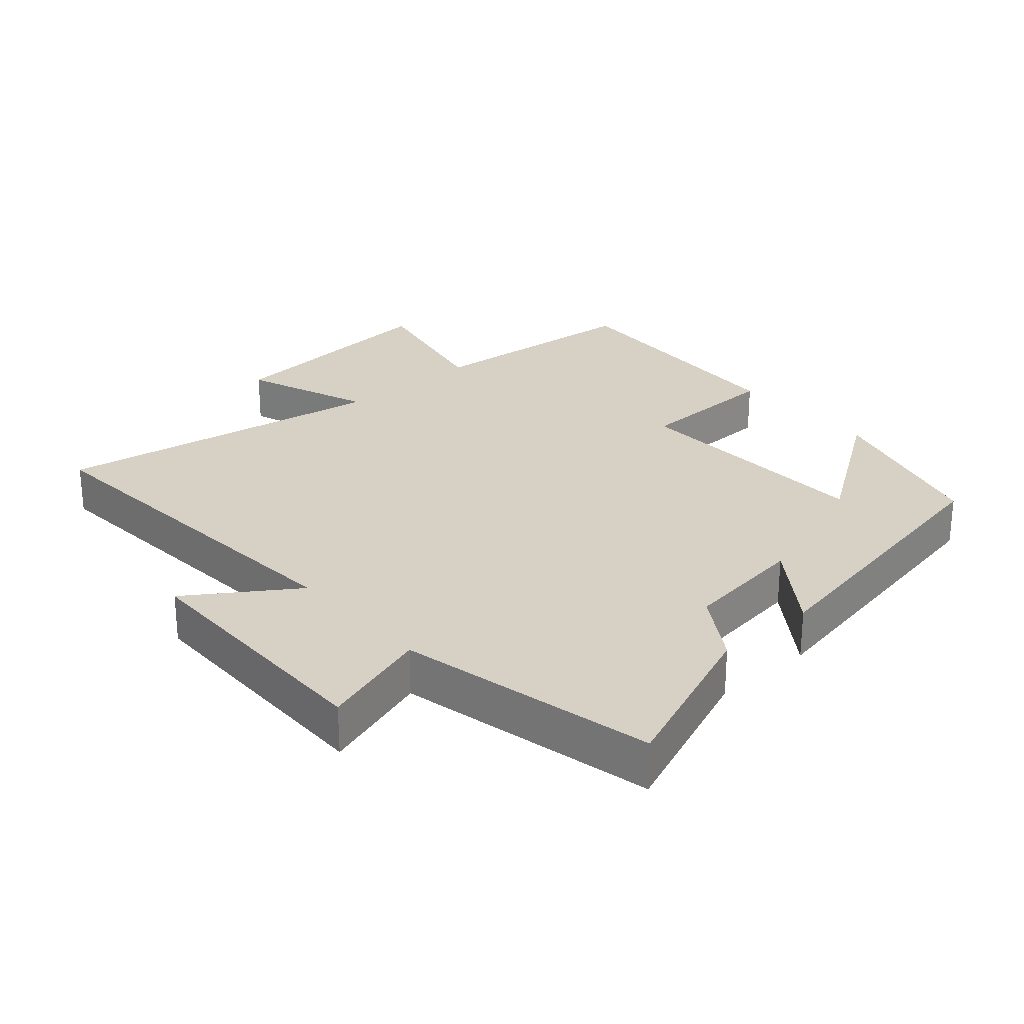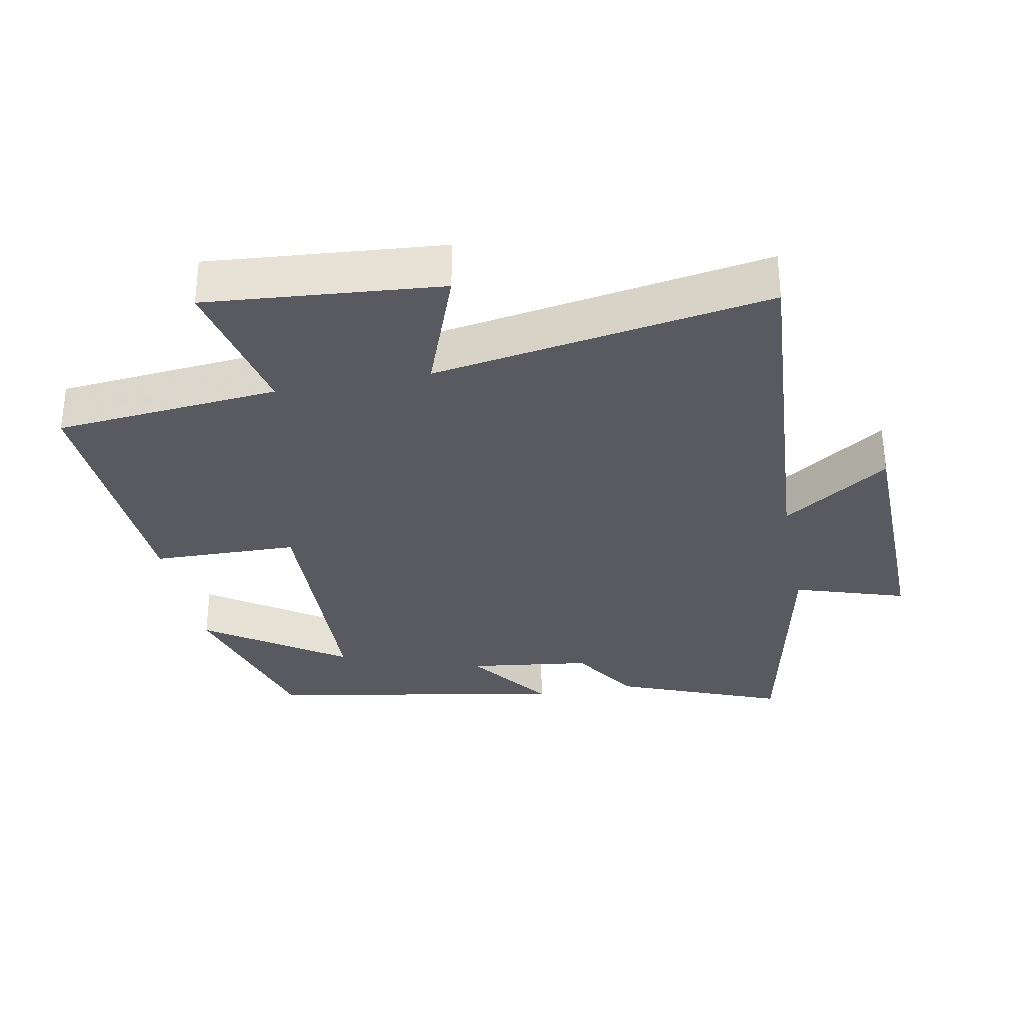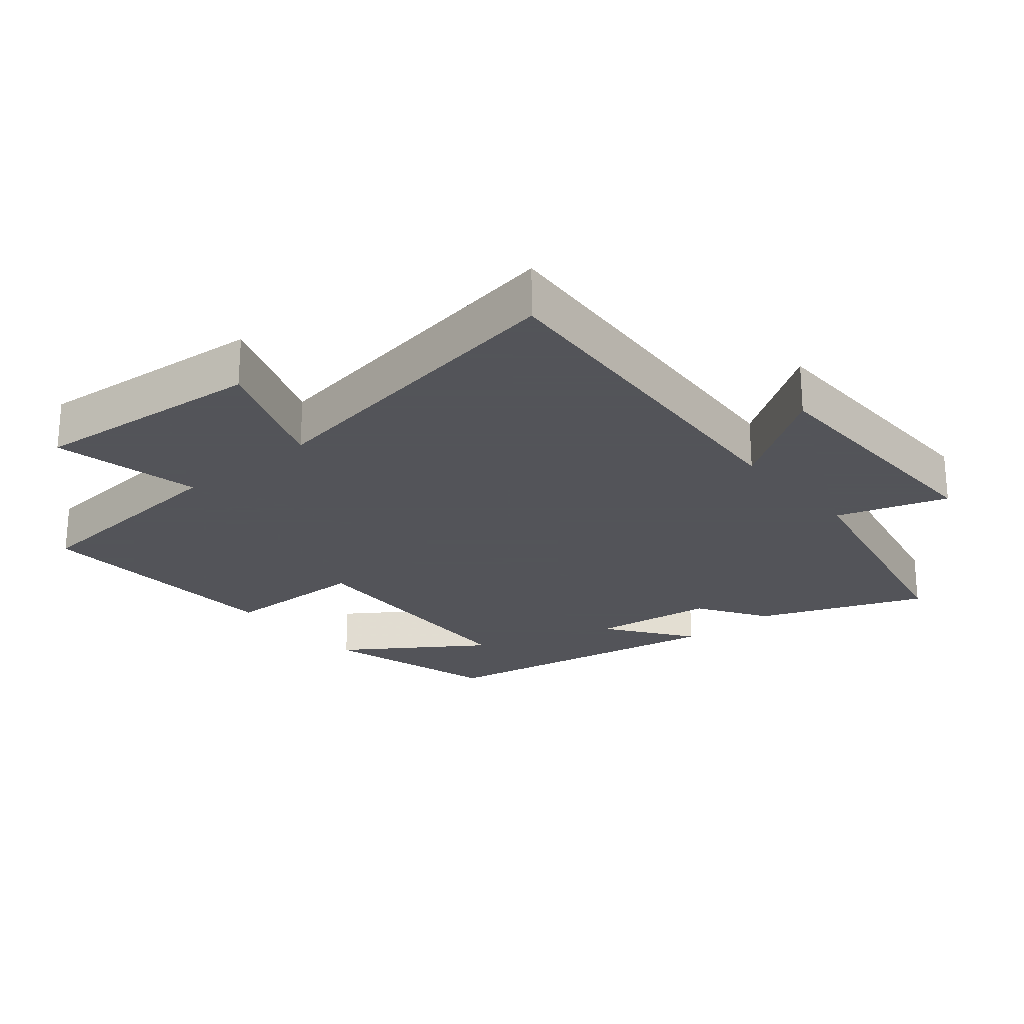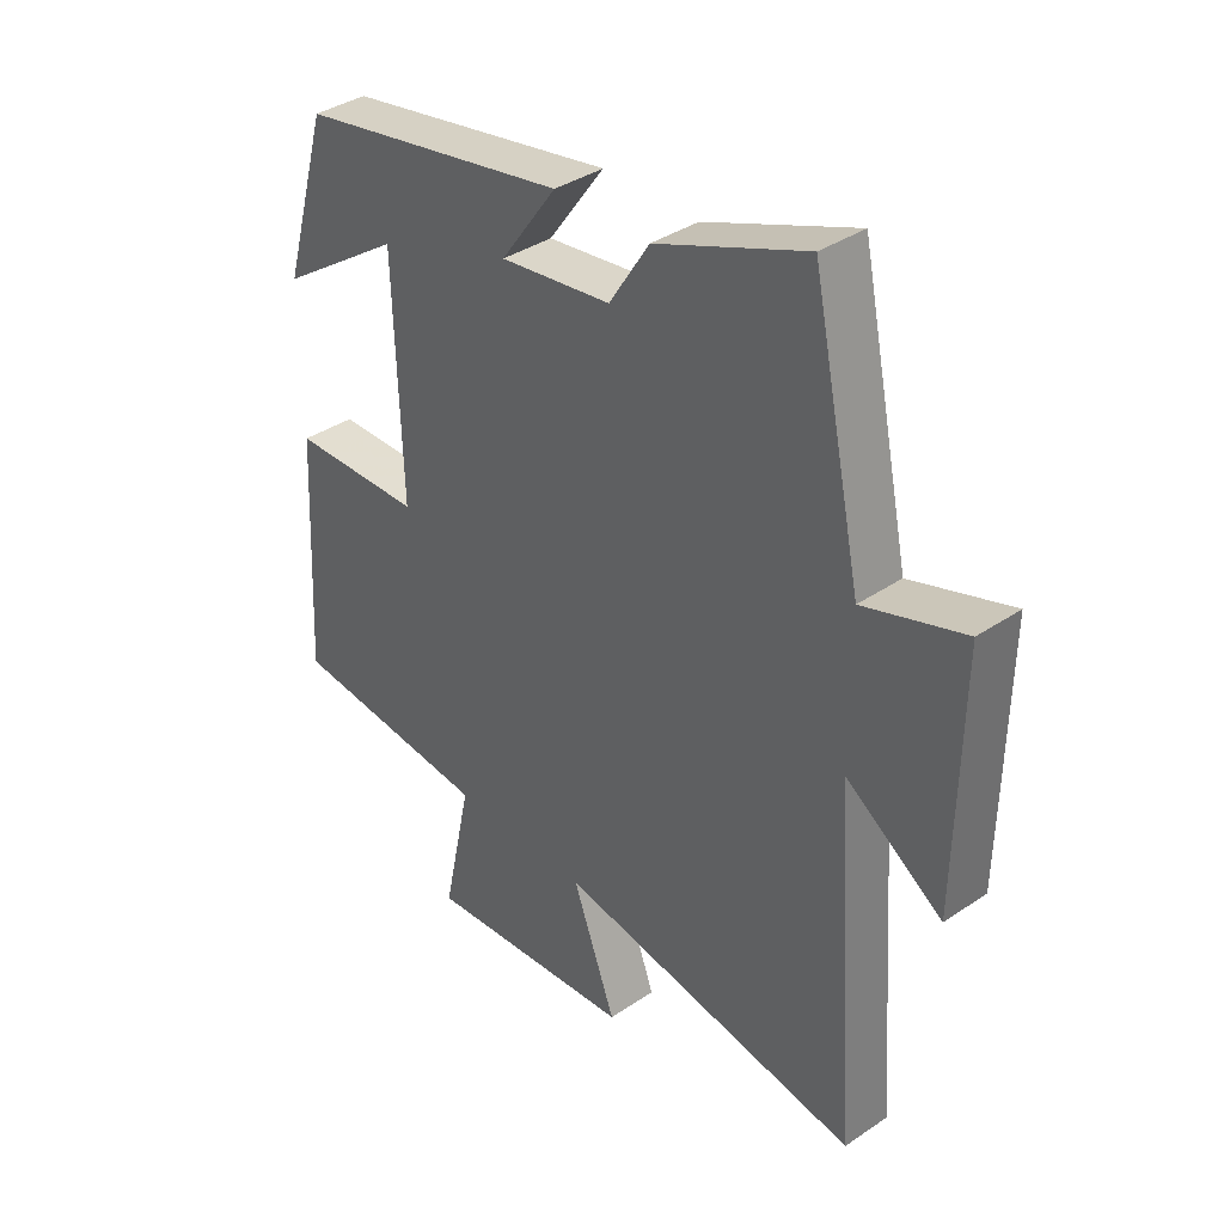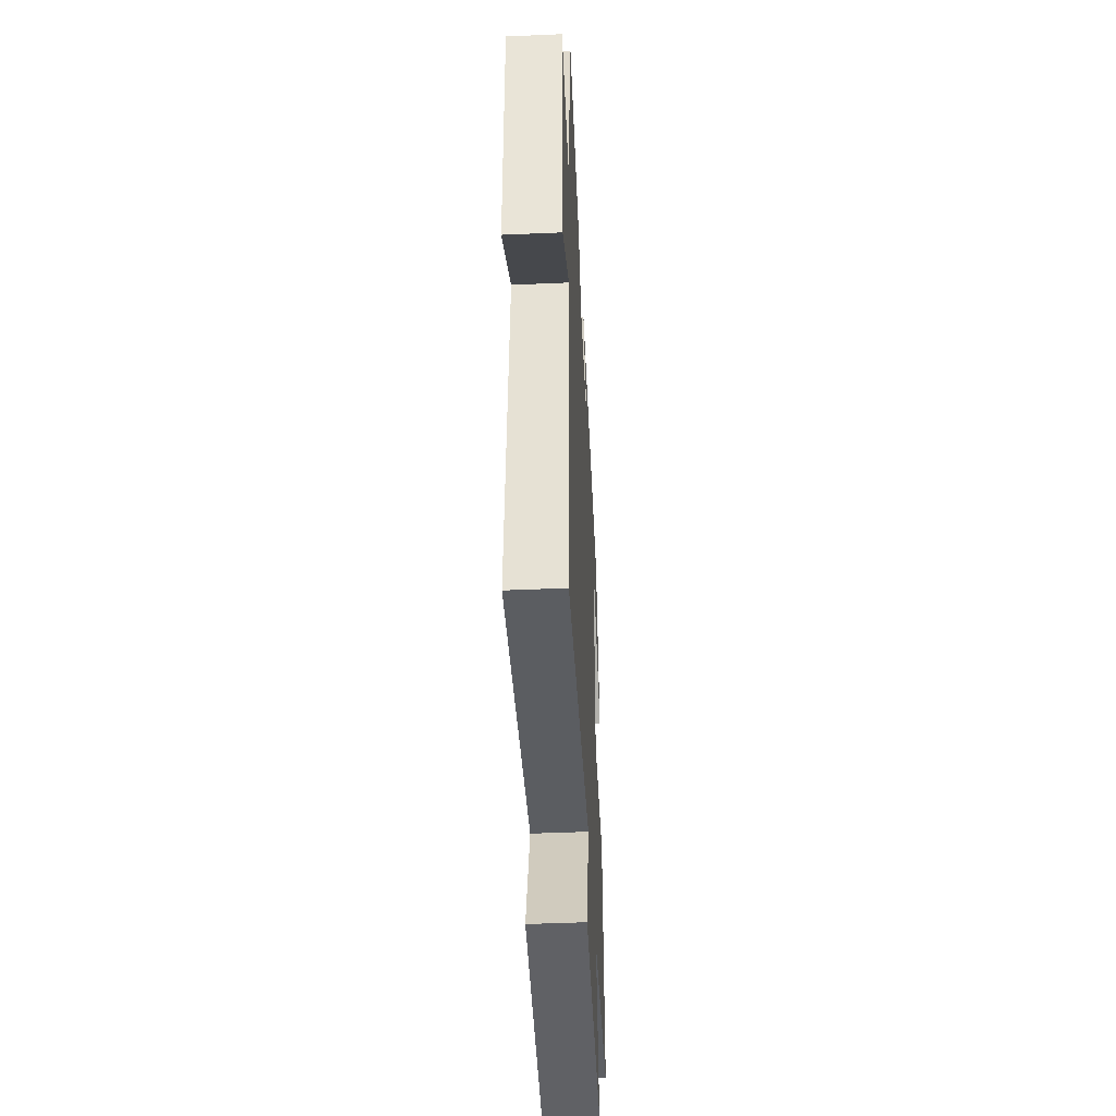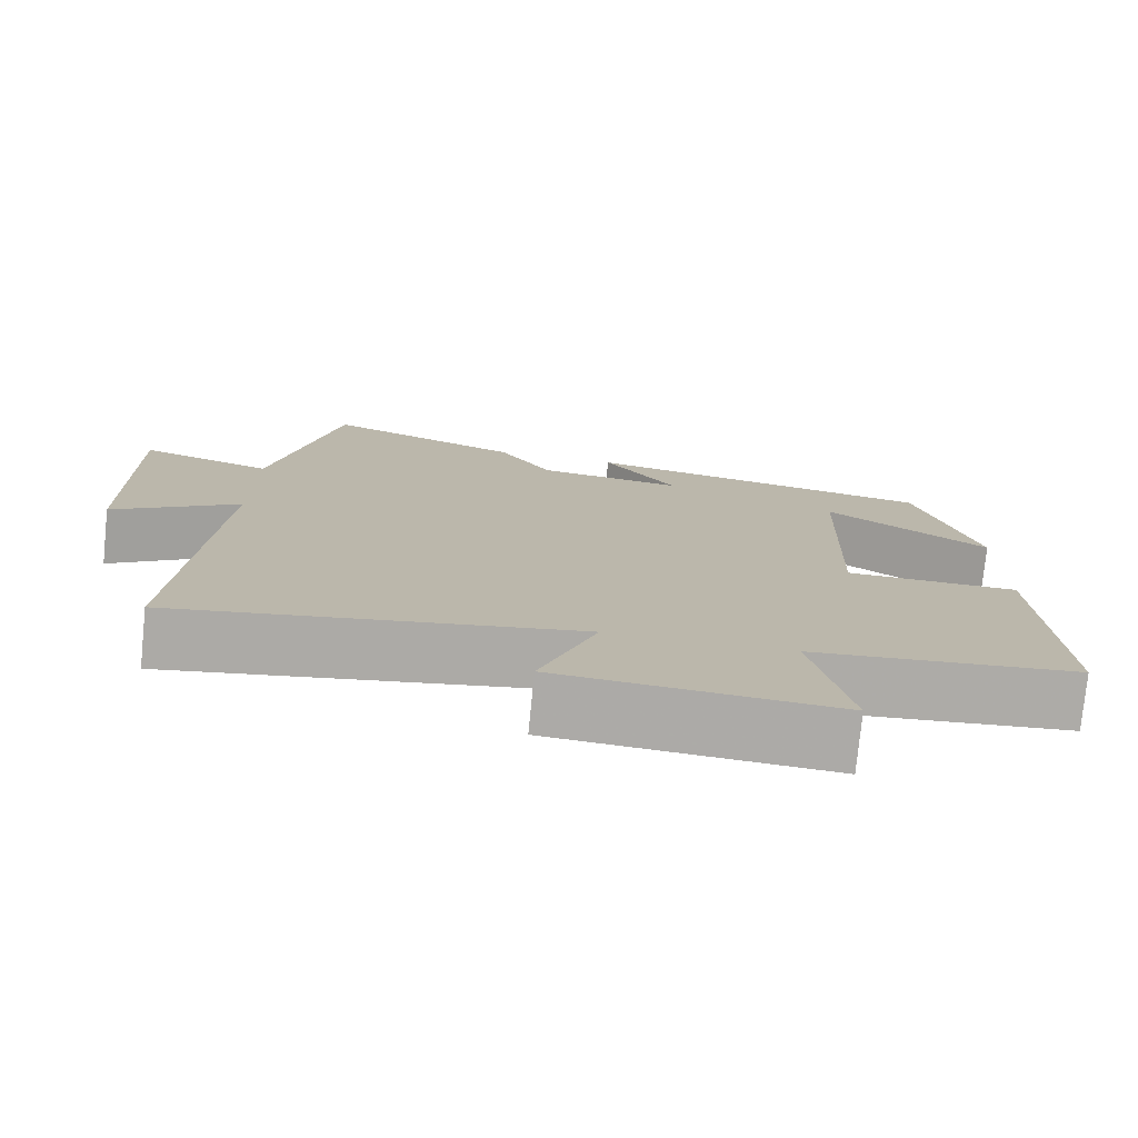
<metadata>
{"format":"obj","ext":"obj","renderer":"f3d","projection":"perspective","resolution":1024,"background":"white","views":[{"elev":26.9,"azim":-41.4,"up":"+Y"},{"elev":-31.9,"azim":-169.0,"up":"+Y"},{"elev":-23.9,"azim":-140.1,"up":"+Y"},{"elev":37.2,"azim":-131.0,"up":"+Z"},{"elev":-45.4,"azim":-87.1,"up":"+Z"},{"elev":-76.6,"azim":-5.7,"up":"+Z"}]}
</metadata>
<code>
v 0.52 0.07 -0.47
v 0.187 0.07 -0.5
v 0.234 0.07 -0.72
v -0.112 0.07 -0.69
v -0.041 0.07 -0.5
v -0.54 0.07 -0.582
v -0.5 0.07 -0.023
v -0.658 0.07 -0.13
v -0.664 0.07 0.264
v -0.5 0.07 0.211
v -0.418 0.07 0.597
v -0.173 0.07 0.5
v -0.107 0.07 0.397
v 0.075 0.07 0.373
v -0.017 0.07 0.5
v 0.425 0.07 0.418
v 0.5 0.07 0.157
v 0.296 0.07 0.296
v 0.284 0.07 -0.08
v 0.5 0.07 -0.085
v 0.52 0 -0.47
v 0.187 0 -0.5
v 0.234 0 -0.72
v -0.112 0 -0.69
v -0.041 0 -0.5
v -0.54 0 -0.582
v -0.5 0 -0.023
v -0.658 0 -0.13
v -0.664 0 0.264
v -0.5 0 0.211
v -0.418 0 0.597
v -0.173 0 0.5
v -0.107 0 0.397
v 0.075 0 0.373
v -0.017 0 0.5
v 0.425 0 0.418
v 0.5 0 0.157
v 0.296 0 0.296
v 0.284 0 -0.08
v 0.5 0 -0.085
f 19 20 1 2
f 18 19 2
f 16 17 18
f 14 15 16 18
f 13 14 18 2
f 10 11 12 13
f 10 13 2 3
f 7 8 9 10
f 7 10 3
f 5 6 7
f 5 7 3
f 3 4 5
f 22 21 40 39
f 22 39 38
f 38 37 36
f 38 36 35 34
f 22 38 34 33
f 33 32 31 30
f 23 22 33 30
f 30 29 28 27
f 23 30 27
f 27 26 25
f 23 27 25
f 25 24 23
f 1 21 22 2
f 2 22 23 3
f 3 23 24 4
f 4 24 25 5
f 5 25 26 6
f 6 26 27 7
f 7 27 28 8
f 8 28 29 9
f 9 29 30 10
f 10 30 31 11
f 11 31 32 12
f 12 32 33 13
f 13 33 34 14
f 14 34 35 15
f 15 35 36 16
f 16 36 37 17
f 17 37 38 18
f 18 38 39 19
f 19 39 40 20
f 20 40 21 1

</code>
